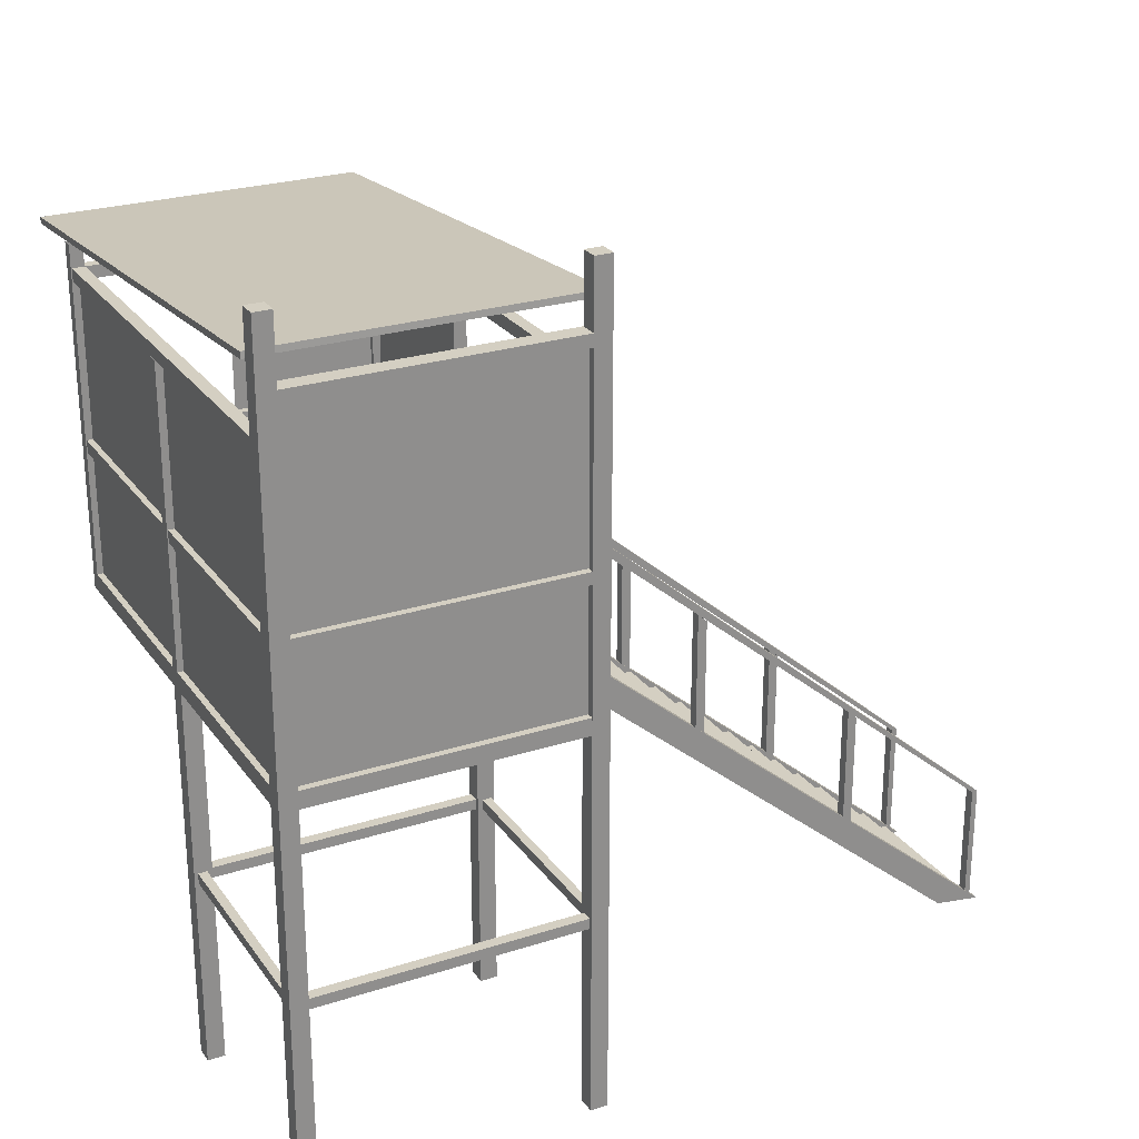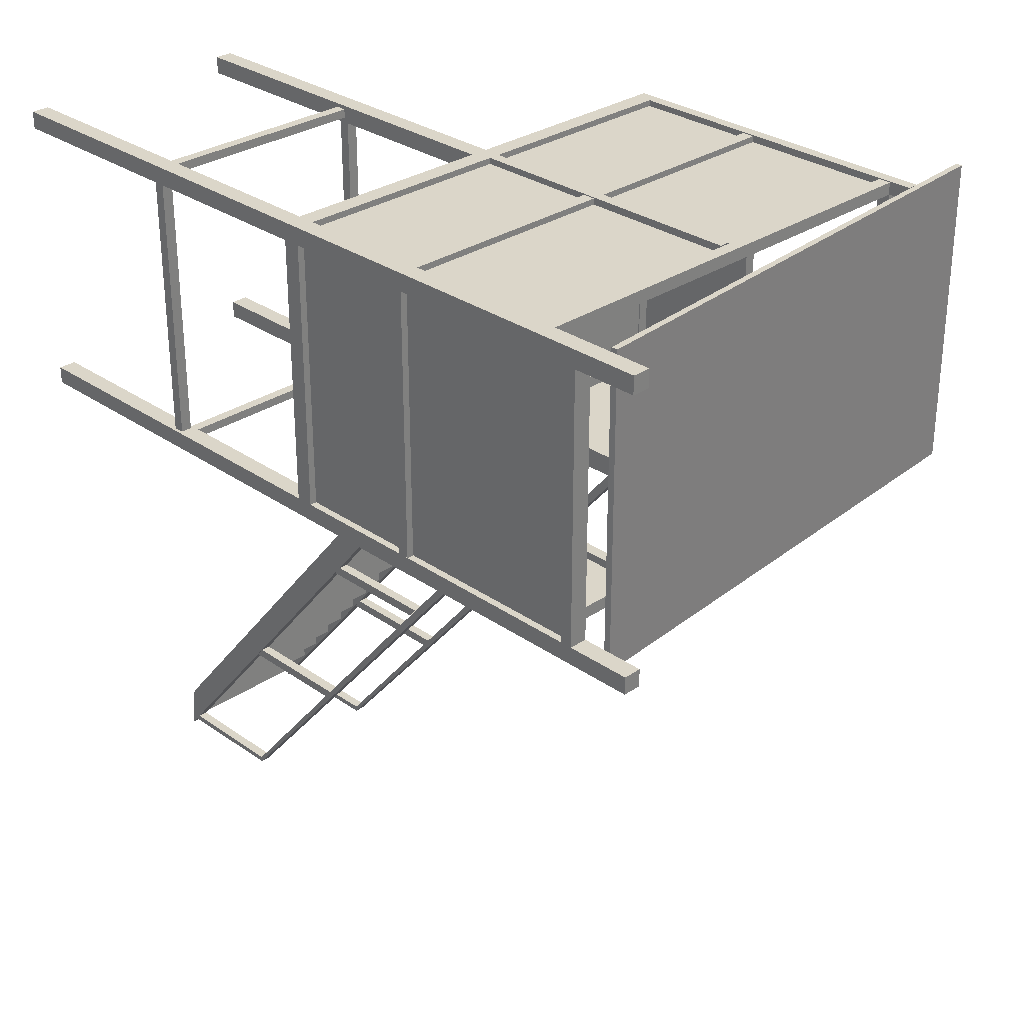
<metadata>
{"format":"obj","ext":"obj","renderer":"f3d","projection":"perspective","resolution":1024,"background":"white","views":[{"elev":25.4,"azim":62.7,"up":"+Y"},{"elev":30.1,"azim":135.5,"up":"+Z"}]}
</metadata>
<code>
o Cabin-E_Cabin-E.001
v -0.05396 3.635 -1.295
v -0.1384 3.635 -1.295
v -0.05396 3.345 -1.295
v -1.397 3.345 -1.295
v -1.397 3.635 -1.295
v -1.397 0.05623 -5.218
v -0.05396 0.05623 -5.218
v -1.397 -0.002715 -5.633
v -0.05396 -0.002715 -5.633
v -1.313 3.345 -1.295
v -0.1384 3.345 -1.295
v -1.313 3.635 -1.295
v -1.313 0.05623 -5.218
v -0.1384 0.05623 -5.218
v -0.1384 -0.002715 -5.633
v -1.313 -0.002715 -5.633
v -0.1384 3.348 -1.296
v -0.1384 3.409 -1.296
v -0.1384 3.348 -1.543
v -0.1384 3.409 -1.543
v -1.313 3.348 -1.296
v -1.313 3.409 -1.296
v -1.313 3.348 -1.543
v -1.313 3.409 -1.543
v -0.1384 3.142 -1.543
v -0.1384 3.202 -1.543
v -0.1384 3.142 -1.79
v -0.1384 3.202 -1.79
v -1.313 3.142 -1.543
v -1.313 3.202 -1.543
v -1.313 3.142 -1.79
v -1.313 3.202 -1.79
v -0.1384 2.935 -1.79
v -0.1384 2.995 -1.79
v -0.1384 2.935 -2.037
v -0.1384 2.995 -2.037
v -1.313 2.935 -1.79
v -1.313 2.995 -1.79
v -1.313 2.935 -2.037
v -1.313 2.995 -2.037
v -0.1384 2.728 -2.037
v -0.1384 2.788 -2.037
v -0.1384 2.728 -2.284
v -0.1384 2.788 -2.284
v -1.313 2.728 -2.037
v -1.313 2.788 -2.037
v -1.313 2.728 -2.284
v -1.313 2.788 -2.284
v -0.1384 2.521 -2.284
v -0.1384 2.581 -2.284
v -0.1384 2.521 -2.531
v -0.1384 2.581 -2.531
v -1.313 2.521 -2.284
v -1.313 2.581 -2.284
v -1.313 2.521 -2.531
v -1.313 2.581 -2.531
v -0.1384 2.314 -2.531
v -0.1384 2.374 -2.531
v -0.1384 2.314 -2.778
v -0.1384 2.374 -2.778
v -1.313 2.314 -2.531
v -1.313 2.374 -2.531
v -1.313 2.314 -2.778
v -1.313 2.374 -2.778
v -0.1384 2.107 -2.778
v -0.1384 2.168 -2.778
v -0.1384 2.107 -3.024
v -0.1384 2.168 -3.024
v -1.313 2.107 -2.778
v -1.313 2.168 -2.778
v -1.313 2.107 -3.024
v -1.313 2.168 -3.024
v -0.1384 1.9 -3.024
v -0.1384 1.961 -3.024
v -0.1384 1.9 -3.271
v -0.1384 1.961 -3.271
v -1.313 1.9 -3.024
v -1.313 1.961 -3.024
v -1.313 1.9 -3.271
v -1.313 1.961 -3.271
v -0.1384 1.694 -3.271
v -0.1384 1.754 -3.271
v -0.1384 1.694 -3.518
v -0.1384 1.754 -3.518
v -1.313 1.694 -3.271
v -1.313 1.754 -3.271
v -1.313 1.694 -3.518
v -1.313 1.754 -3.518
v -0.1384 1.487 -3.518
v -0.1384 1.547 -3.518
v -0.1384 1.487 -3.765
v -0.1384 1.547 -3.765
v -1.313 1.487 -3.518
v -1.313 1.547 -3.518
v -1.313 1.487 -3.765
v -1.313 1.547 -3.765
v -0.1384 1.28 -3.765
v -0.1384 1.34 -3.765
v -0.1384 1.28 -4.012
v -0.1384 1.34 -4.012
v -1.313 1.28 -3.765
v -1.313 1.34 -3.765
v -1.313 1.28 -4.012
v -1.313 1.34 -4.012
v -0.1384 1.073 -4.012
v -0.1384 1.133 -4.012
v -0.1384 1.073 -4.259
v -0.1384 1.133 -4.259
v -1.313 1.073 -4.012
v -1.313 1.133 -4.012
v -1.313 1.073 -4.259
v -1.313 1.133 -4.259
v -0.1384 0.8662 -4.259
v -0.1384 0.9265 -4.259
v -0.1384 0.8662 -4.506
v -0.1384 0.9265 -4.506
v -1.313 0.8662 -4.259
v -1.313 0.9265 -4.259
v -1.313 0.8662 -4.506
v -1.313 0.9265 -4.506
v -0.1384 0.6594 -4.506
v -0.1384 0.7197 -4.506
v -0.1384 0.6594 -4.752
v -0.1384 0.7197 -4.752
v -1.313 0.6594 -4.506
v -1.313 0.7197 -4.506
v -1.313 0.6594 -4.752
v -1.313 0.7197 -4.752
v -0.1384 0.4525 -4.752
v -0.1384 0.5128 -4.752
v -0.1384 0.4525 -4.999
v -0.1384 0.5128 -4.999
v -1.313 0.4525 -4.752
v -1.313 0.5128 -4.752
v -1.313 0.4525 -4.999
v -1.313 0.5128 -4.999
v -0.1384 0.2457 -4.999
v -0.1384 0.306 -4.999
v -0.1384 0.2457 -5.246
v -0.1384 0.306 -5.246
v -1.313 0.2457 -4.999
v -1.313 0.306 -4.999
v -1.313 0.2457 -5.246
v -1.313 0.306 -5.246
v -0.1384 0.03884 -5.246
v -0.1384 0.09915 -5.246
v -0.1384 0.03884 -5.493
v -0.1384 0.09915 -5.493
v -1.313 0.03884 -5.246
v -1.313 0.09915 -5.246
v -1.313 0.03884 -5.493
v -1.313 0.09915 -5.493
v 0.9228 -0.0173 -1.149
v 0.9228 -0.0173 -1.299
v 1.077 3.5 -1.299
v 1.077 -0.0173 -1.149
v 1.077 -0.0173 -1.299
v 1.077 -0.0173 1.149
v 1.077 -0.0173 1.299
v 1.077 3.5 1.149
v 1.077 3.5 1.299
v 0.9228 -0.0173 1.149
v 0.9228 -0.0173 1.299
v 0.9228 3.5 1.299
v -0.05396 4.754 -1.295
v -0.1384 4.754 -1.295
v -0.05396 4.657 -1.295
v -1.397 4.657 -1.295
v -1.397 4.754 -1.295
v -1.397 1.116 -5.5
v -0.05396 1.116 -5.5
v -1.397 1.116 -5.551
v -0.05396 1.116 -5.551
v -1.313 4.657 -1.295
v -0.1384 4.657 -1.295
v -1.313 4.754 -1.295
v -1.313 1.116 -5.5
v -0.1384 1.116 -5.5
v -0.1384 1.116 -5.551
v -1.313 1.116 -5.551
v -1.397 0.1102 -5.5
v -0.05396 0.1102 -5.5
v -1.397 0.06623 -5.551
v -0.05396 0.06564 -5.551
v -1.313 0.1102 -5.5
v -0.1384 0.1102 -5.5
v -0.1384 0.06564 -5.551
v -1.313 0.06623 -5.551
v -1.397 2.247 -4.158
v -0.05396 2.247 -4.158
v -1.397 2.177 -4.239
v -0.05396 2.177 -4.239
v -1.313 2.247 -4.158
v -0.1384 2.247 -4.158
v -0.1384 2.177 -4.239
v -1.313 2.177 -4.239
v -1.397 1.234 -4.158
v -0.05396 1.234 -4.158
v -1.397 1.167 -4.239
v -0.05396 1.167 -4.239
v -1.313 1.234 -4.158
v -0.1384 1.234 -4.158
v -0.1384 1.167 -4.239
v -1.313 1.167 -4.239
v -1.397 3.479 -2.689
v -0.05396 3.479 -2.689
v -1.397 3.409 -2.77
v -0.05396 3.409 -2.77
v -1.313 3.479 -2.689
v -0.1384 3.479 -2.689
v -0.1384 3.409 -2.77
v -1.313 3.409 -2.77
v -1.397 2.467 -2.689
v -0.05396 2.467 -2.689
v -1.397 2.4 -2.77
v -0.05396 2.4 -2.77
v -1.313 2.467 -2.689
v -0.1384 2.467 -2.689
v -0.1384 2.4 -2.77
v -1.313 2.4 -2.77
v -1.397 4.66 -1.295
v -0.05396 4.658 -1.295
v -1.397 4.59 -1.376
v -0.05396 4.588 -1.376
v -1.313 4.66 -1.295
v -0.1384 4.658 -1.295
v -0.1384 4.588 -1.376
v -1.313 4.59 -1.376
v -1.397 3.636 -1.295
v -0.05396 3.636 -1.295
v -1.397 3.568 -1.376
v -0.05396 3.568 -1.376
v -1.313 3.636 -1.295
v -0.1384 3.636 -1.295
v -0.1384 3.568 -1.376
v -1.313 3.568 -1.376
v -1.077 3.346 -1.299
v -1.077 -0.0173 -1.149
v -1.077 -0.0173 -1.299
v -2.949 3.492 1.189
v -0.9228 3.346 -1.299
v -0.9228 -0.0173 -1.149
v -0.9228 -0.0173 -1.299
v -0.9228 -0.0173 1.149
v -0.9228 -0.0173 1.299
v -0.9228 3.346 1.149
v -0.9228 3.346 1.299
v -1.077 -0.0173 1.149
v -1.077 -0.0173 1.299
v -1.077 3.346 1.149
v -1.077 3.346 1.299
v -2.858 3.346 -1.149
v -3 3.346 -1.299
v -2.949 3.492 -1.189
v 0.9228 3.346 -1.299
v -2.858 3.5 -1.149
v -2.949 4.569 1.189
v -2.949 4.569 -1.189
v 0.9228 3.5 -1.299
v 0.9228 3.5 1.149
v 1.017 3.486 -1.149
v -2.858 3.5 1.149
v -3 3.5 1.299
v 0.9228 3.346 1.149
v 0.9228 3.346 1.299
v -2.858 3.346 1.149
v -3 3.346 1.299
v -1.077 3.483 -1.149
v -1.077 3.346 -1.149
v -1.077 3.483 1.149
v 1.017 3.486 1.149
v -0.9228 3.483 -1.149
v -0.9228 3.346 -1.149
v -0.9228 3.483 1.149
v 0.9228 3.5 -1.251
v 0.9225 3.496 -1.149
v 0.9225 3.346 -1.149
v 0.9225 3.496 1.149
v -0.05151 3.5 -1.251
v 1.077 3.496 -1.149
v 1.077 3.346 -1.149
v 1.077 3.496 1.149
v 1.077 3.346 1.149
v -1.047 1.748 -1.149
v -1.047 1.657 -1.149
v -1.047 1.748 1.149
v -1.047 1.657 1.149
v -0.9529 1.748 -1.149
v -0.9529 1.657 -1.149
v -0.9529 1.748 1.149
v -0.9529 1.657 1.149
v 0.9526 1.748 -1.149
v 0.9526 1.657 -1.149
v 0.9526 1.748 1.149
v 0.9526 1.657 1.149
v 1.047 1.748 -1.149
v 1.047 1.657 -1.149
v 1.047 1.748 1.149
v 1.047 1.657 1.149
v -0.9213 1.748 1.268
v -0.9213 1.657 1.268
v 0.921 1.748 1.268
v 0.921 1.657 1.268
v -0.9213 1.748 1.192
v -0.9213 1.657 1.192
v 0.921 1.748 1.192
v 0.921 1.657 1.192
v -0.9213 1.748 -1.192
v -0.9213 1.657 -1.192
v 0.921 1.748 -1.192
v 0.921 1.657 -1.192
v -0.9213 1.748 -1.268
v -0.9213 1.657 -1.268
v 0.921 1.748 -1.268
v 0.921 1.657 -1.268
v 0.9228 7.017 -1.149
v 0.9228 7.017 -1.299
v 0.9228 3.5 -1.149
v -1.395 3.5 -1.251
v 1.077 7.017 -1.149
v 1.077 7.017 -1.299
v 1.077 3.5 -1.149
v -2.905 3.5 -1.251
v 0.9228 4.569 -1.251
v -0.05151 4.569 -1.251
v 1.077 7.017 1.149
v 1.077 7.017 1.299
v -2.905 4.569 -1.251
v -1.395 4.569 -1.251
v 0.9228 7.017 1.149
v 0.9228 7.017 1.299
v -2.904 6.107 1.29
v -2.904 6.107 1.186
v -1.395 4.569 -1.299
v -1.395 4.569 -1.186
v 0.9228 6.107 1.29
v 0.9228 6.107 1.186
v -2.905 4.569 -1.299
v -2.905 4.569 -1.186
v 0.9228 4.676 1.186
v 0.9228 4.676 1.29
v -2.904 4.676 1.186
v -2.904 4.676 1.29
v 0.9228 4.569 1.186
v 0.9228 4.569 1.29
v -2.904 4.569 1.186
v -2.904 4.569 1.29
v 0.9225 4.673 -1.149
v 0.9225 4.57 -1.149
v 0.9225 4.673 1.149
v 0.9225 4.57 1.149
v 1.077 4.673 -1.149
v 1.077 4.57 -1.149
v 1.077 4.673 1.149
v 1.077 4.57 1.149
v -3 6.107 -1.189
v 0.9101 6.706 -1.328
v 0.9101 6.706 1.328
v -3 3.5 -1.299
v -2.904 3.494 1.247
v 0.9228 3.494 1.247
v -3.535 6.345 -1.328
v -3.535 6.345 1.328
v -2.904 3.5 -1.189
v -3 3.5 -1.299
v -2.904 4.569 1.247
v -3 3.5 -1.189
v -3 6.3 -1.299
v 0.9228 4.569 1.247
v 1.017 6.363 -1.149
v -3 6.3 -1.189
v -0.9777 3.5 1.189
v -0.9777 3.5 1.299
v -0.9777 6 1.189
v -0.9777 6 1.299
v -1.073 3.5 1.189
v -1.073 3.5 1.299
v -1.073 6 1.189
v -1.073 6 1.299
v -1.395 6 -1.189
v -1.395 6 -1.299
v -1.395 3.5 -1.189
v -1.395 3.5 -1.299
v -1.299 6 -1.189
v -1.299 6 -1.299
v -1.299 3.5 -1.189
v -1.299 3.5 -1.299
v -0.1479 6 -1.189
v -0.1479 6 -1.299
v -0.1479 3.5 -1.189
v -0.1479 3.5 -1.299
v -0.05221 6 -1.189
v -0.05221 6 -1.299
v -0.05221 3.5 -1.189
v -0.05221 3.5 -1.299
v -0.05151 4.569 -1.186
v -0.05151 4.569 -1.299
v 0.9228 4.569 -1.186
v 0.9228 4.569 -1.299
v -0.05151 4.676 -1.186
v -0.05151 4.676 -1.299
v 0.9228 4.676 -1.186
v 0.9228 4.676 -1.299
v -2.905 4.676 -1.186
v -2.905 4.676 -1.299
v -1.395 4.676 -1.186
v -1.395 4.676 -1.299
v -2.904 4.569 -1.189
v -3 4.569 -1.189
v -2.904 4.676 -1.189
v -3 4.676 -1.189
v -2.904 4.676 1.189
v -3 4.676 1.189
v -2.904 4.569 1.189
v -3 4.569 1.189
v 0.9228 6 1.186
v 0.9228 6 1.29
v -2.904 6 1.186
v -2.904 6 1.29
v -2.904 6.107 -1.194
v -2.904 6.107 -1.299
v 0.9228 6.107 -1.194
v 0.9228 6.107 -1.299
v 0.9228 6 -1.299
v 0.9228 6 -1.194
v -2.904 6 -1.299
v -2.904 6 -1.194
v 0.9225 6.467 -1.149
v 0.9225 6.363 -1.149
v 0.9225 6.467 1.149
v 0.9225 6.363 1.149
v 1.077 6.467 -1.149
v 1.077 6.363 -1.149
v 1.077 6.467 1.149
v 1.077 6.363 1.149
v 1.017 6.363 1.149
v 1.017 6.363 -1.149
v 0.9228 4.569 1.247
v -2.904 4.569 1.247
v 0.9228 3.494 1.247
v -2.904 3.494 1.247
v -3 6 -1.189
v -2.904 6 -1.189
v -1.395 4.569 -1.251
v -2.905 4.569 -1.251
v -0.05151 4.569 -1.251
v 0.9228 4.569 -1.251
v -2.905 3.5 -1.251
v -1.395 3.5 -1.251
v -0.05151 3.5 -1.251
v 0.9228 3.5 -1.251
v 1.017 3.486 1.149
v 1.017 3.486 -1.149
v -2.904 6.107 -1.189
v 1.017 6.363 1.149
v -2.904 6.107 1.189
v -3 6.107 1.189
v -2.904 6 1.189
v -3 6 1.189
v -2.949 4.569 -1.189
v -2.949 4.569 1.189
v -2.949 3.492 -1.189
v -2.949 3.492 1.189
v -3 3.5 1.299
v -2.904 3.5 1.189
v -2.904 3.5 1.299
v -2.904 6.3 1.299
v -3 3.5 1.189
v -3 6.3 1.299
v -2.904 6.3 1.189
v -3 6.3 1.189
v -2.904 3.5 -1.299
v -2.904 6.3 -1.299
v -2.904 6.3 -1.189
v 0.9143 6.654 -1.328
v 0.9143 6.654 1.328
v -3.53 6.293 -1.328
v -3.53 6.293 1.328
v -3.399 6.303 1.253
v -3.368 6.306 1.223
v 0.9143 6.654 1.253
v 0.9143 6.654 1.223
v 0.9169 6.623 1.223
v 0.9169 6.623 1.253
v -3.366 6.275 1.223
v -3.396 6.272 1.253
v -3.368 6.306 -1.231
v -3.399 6.303 -1.262
v 0.9143 6.654 -1.231
v 0.9143 6.654 -1.262
v 0.9169 6.623 -1.262
v 0.9169 6.623 -1.231
v -3.396 6.272 -1.262
v -3.366 6.275 -1.231
v -2.949 4.676 -0.3408
v -2.949 4.676 -1.189
v -1.395 4.676 -1.255
v -2.905 4.676 -1.255
v 0.9228 4.676 -1.255
v -0.05151 4.676 -1.255
v -2.904 4.676 1.239
v 0.9228 4.676 1.239
v -1.639 6.447 1.223
v -1.67 6.444 1.223
v -1.639 6.447 -1.232
v -1.67 6.444 -1.232
v -1.667 6.413 -1.232
v -1.637 6.415 -1.232
v -1.667 6.413 1.223
v -1.637 6.415 1.223
v -0.03608 6.577 1.223
v -0.0666 6.574 1.223
v -0.03608 6.577 -1.232
v -0.0666 6.574 -1.232
v -0.06407 6.543 -1.232
v -0.03355 6.545 -1.232
v -0.06406 6.543 1.223
v -0.03355 6.545 1.223
v -2.948 6.34 1.223
v -2.978 6.337 1.223
v -2.948 6.34 -1.232
v -2.978 6.337 -1.232
v -2.976 6.306 -1.232
v -2.945 6.309 -1.232
v -2.976 6.306 1.223
v -2.945 6.309 1.223
v 0.9228 3.346 -1.149
v -2.858 3.346 -1.149
v -2.858 3.489 1.149
v 0.9228 3.489 1.149
v 0.9228 3.403 1.149
v -2.858 3.403 1.149
v 0.9228 3.403 -1.149
v -2.858 3.403 -1.149
v 0.9228 3.489 -1.149
v -2.858 3.489 -1.149
v 0.9228 4.676 1.239
v -2.904 4.676 1.239
v -0.05151 4.676 -1.255
v 0.9228 4.676 -1.255
v -2.905 4.676 -1.255
v -1.395 4.676 -1.255
v -2.949 5.999 -1.189
v -2.949 5.999 -0.3408
v -2.949 4.676 -1.189
v -2.949 4.676 -0.3408
v -1.395 5.999 -1.255
v -2.905 5.999 -1.255
v 0.9228 5.999 -1.255
v -0.05151 5.999 -1.255
v -2.904 5.999 1.239
v 0.9228 5.999 1.239
v -2.949 5.999 -0.3408
v -2.949 5.999 -1.189
v -1.395 5.999 -1.255
v -2.905 5.999 -1.255
v 0.9228 5.999 -1.255
v -0.05151 5.999 -1.255
v -2.904 5.999 1.239
v 0.9228 5.999 1.239
v -2.972 4.676 0.01404
v -2.972 4.676 -0.8402
v -2.972 5.999 -0.8402
v -2.972 5.999 0.01404
v -2.972 4.676 -0.8402
v -2.972 4.676 0.01404
v -2.972 5.999 0.01404
v -2.972 5.999 -0.8402
f 495 496 554 553
f 497 555 556 498
f 501 559 560 502
f 500 499 557 558
f 539 550 549 540
f 538 537 552 551
f 542 541 548 547
f 546 544 543 545
f 561 562 568 567
f 566 564 563 565
f 12 16 8 5
f 5 8 6 4
f 11 14 7 3
f 3 7 9 1
f 15 9 7 14
f 8 16 13 6
f 4 6 13 10
f 12 10 13 16
f 1 9 15 2
f 2 15 14 11
f 19 23 24 20
f 21 17 18 22
f 19 17 21 23
f 24 22 18 20
f 27 31 32 28
f 29 25 26 30
f 27 25 29 31
f 32 30 26 28
f 35 39 40 36
f 37 33 34 38
f 35 33 37 39
f 40 38 34 36
f 43 47 48 44
f 45 41 42 46
f 43 41 45 47
f 48 46 42 44
f 51 55 56 52
f 53 49 50 54
f 51 49 53 55
f 56 54 50 52
f 59 63 64 60
f 61 57 58 62
f 59 57 61 63
f 64 62 58 60
f 67 71 72 68
f 69 65 66 70
f 67 65 69 71
f 72 70 66 68
f 75 79 80 76
f 77 73 74 78
f 75 73 77 79
f 80 78 74 76
f 83 87 88 84
f 85 81 82 86
f 83 81 85 87
f 88 86 82 84
f 91 95 96 92
f 93 89 90 94
f 91 89 93 95
f 96 94 90 92
f 99 103 104 100
f 101 97 98 102
f 99 97 101 103
f 104 102 98 100
f 107 111 112 108
f 109 105 106 110
f 107 105 109 111
f 112 110 106 108
f 115 119 120 116
f 117 113 114 118
f 115 113 117 119
f 120 118 114 116
f 123 127 128 124
f 125 121 122 126
f 123 121 125 127
f 128 126 122 124
f 131 135 136 132
f 133 129 130 134
f 131 129 133 135
f 136 134 130 132
f 139 143 144 140
f 141 137 138 142
f 139 137 141 143
f 144 142 138 140
f 147 151 152 148
f 149 145 146 150
f 147 145 149 151
f 152 150 146 148
f 155 157 154 259
f 158 160 161 159
f 156 322 318 153
f 259 154 153 318
f 157 155 322 156
f 260 162 163 164
f 159 161 164 163
f 160 158 162 260
f 176 180 172 169
f 169 172 170 168
f 175 178 171 167
f 167 171 173 165
f 168 170 177 174
f 176 174 177 180
f 165 173 179 166
f 166 179 178 175
f 179 187 186 178
f 171 182 184 173
f 173 184 187 179
f 178 186 182 171
f 170 181 185 177
f 177 185 188 180
f 180 188 183 172
f 172 183 181 170
f 195 203 202 194
f 190 198 200 192
f 192 200 203 195
f 194 202 198 190
f 189 197 201 193
f 193 201 204 196
f 196 204 199 191
f 191 199 197 189
f 211 219 218 210
f 206 214 216 208
f 208 216 219 211
f 210 218 214 206
f 205 213 217 209
f 209 217 220 212
f 212 220 215 207
f 207 215 213 205
f 227 235 234 226
f 222 230 232 224
f 224 232 235 227
f 226 234 230 222
f 221 229 233 225
f 225 233 236 228
f 228 236 231 223
f 223 231 229 221
f 241 243 239 237
f 244 246 247 245
f 242 273 269 238
f 237 239 238 269
f 243 241 273 242
f 250 248 249 251
f 245 247 251 249
f 246 244 248 250
f 359 259 255 253
f 260 262 263 164
f 318 256 252 277
f 253 255 277 252
f 259 359 256 318
f 266 264 265 267
f 164 263 267 265
f 262 260 264 266
f 253 267 263 359
f 359 263 262 256
f 256 262 266 252
f 252 266 267 253
f 273 246 250 269
f 269 250 270 268
f 246 273 272 274
f 281 283 264 277
f 282 280 276 278
f 277 264 278 276
f 283 281 280 282
f 289 291 287 285
f 290 288 284 286
f 285 287 286 284
f 291 289 288 290
f 297 299 295 293
f 298 296 292 294
f 293 295 294 292
f 299 297 296 298
f 305 307 303 301
f 306 304 300 302
f 301 303 302 300
f 307 305 304 306
f 313 315 311 309
f 314 312 308 310
f 309 311 310 308
f 315 313 312 314
f 321 155 259 317
f 160 326 327 161
f 322 320 316 318
f 317 259 318 316
f 155 321 320 322
f 330 260 164 331
f 161 327 331 164
f 326 160 260 330
f 407 405 404 406
f 340 342 343 341
f 338 334 335 339
f 406 404 339 335
f 405 407 334 338
f 346 344 345 347
f 341 343 347 345
f 342 340 344 346
f 333 337 416 418
f 336 332 419 417
f 418 416 417 419
f 337 333 332 336
f 353 355 351 349
f 354 352 348 350
f 349 351 350 348
f 355 353 352 354
f 357 362 363 358
f 472 473 474 364
f 477 475 476 478
f 358 363 478 476
f 362 357 475 477
f 368 365 367 371
f 364 474 371 367
f 473 472 365 368
f 372 374 375 373
f 378 376 377 379
f 373 375 379 377
f 374 372 376 378
f 385 387 383 381
f 386 384 380 382
f 381 383 382 380
f 387 385 384 386
f 393 395 391 389
f 394 392 388 390
f 389 391 390 388
f 395 393 392 394
f 401 403 399 397
f 402 400 396 398
f 397 399 398 396
f 403 401 400 402
f 409 415 413 411
f 411 413 412 410
f 410 412 414 408
f 408 414 415 409
f 421 423 424 426
f 422 420 427 425
f 426 424 425 427
f 423 421 420 422
f 433 435 431 429
f 434 432 428 430
f 429 431 430 428
f 435 433 432 434
f 437 436 452 453
f 438 439 441 440
f 442 459 457 356
f 447 451 450 446
f 445 444 449 448
f 356 457 456 454
f 454 456 458 443
f 443 458 459 442
f 460 462 463 461
f 370 261 271 455
f 369 361 360 366
f 324 325 279 275
f 328 323 319 329
f 258 257 240 254
f 465 470 467 466
f 471 468 464 469
f 466 467 469 464
f 470 465 468 471
f 362 477 478 363
f 475 357 358 476
f 480 482 483 485
f 481 479 486 484
f 485 483 484 486
f 488 490 491 493
f 489 487 494 492
f 493 491 492 494
f 479 488 493 486
f 487 480 485 494
f 486 493 494 485
f 504 506 507 509
f 505 503 510 508
f 509 507 508 510
f 512 514 515 517
f 513 511 518 516
f 517 515 516 518
f 520 522 523 525
f 521 519 526 524
f 525 523 524 526
f 529 530 535 536
f 532 534 533 531
f 317 316 320 321
f 326 330 331 327

</code>
